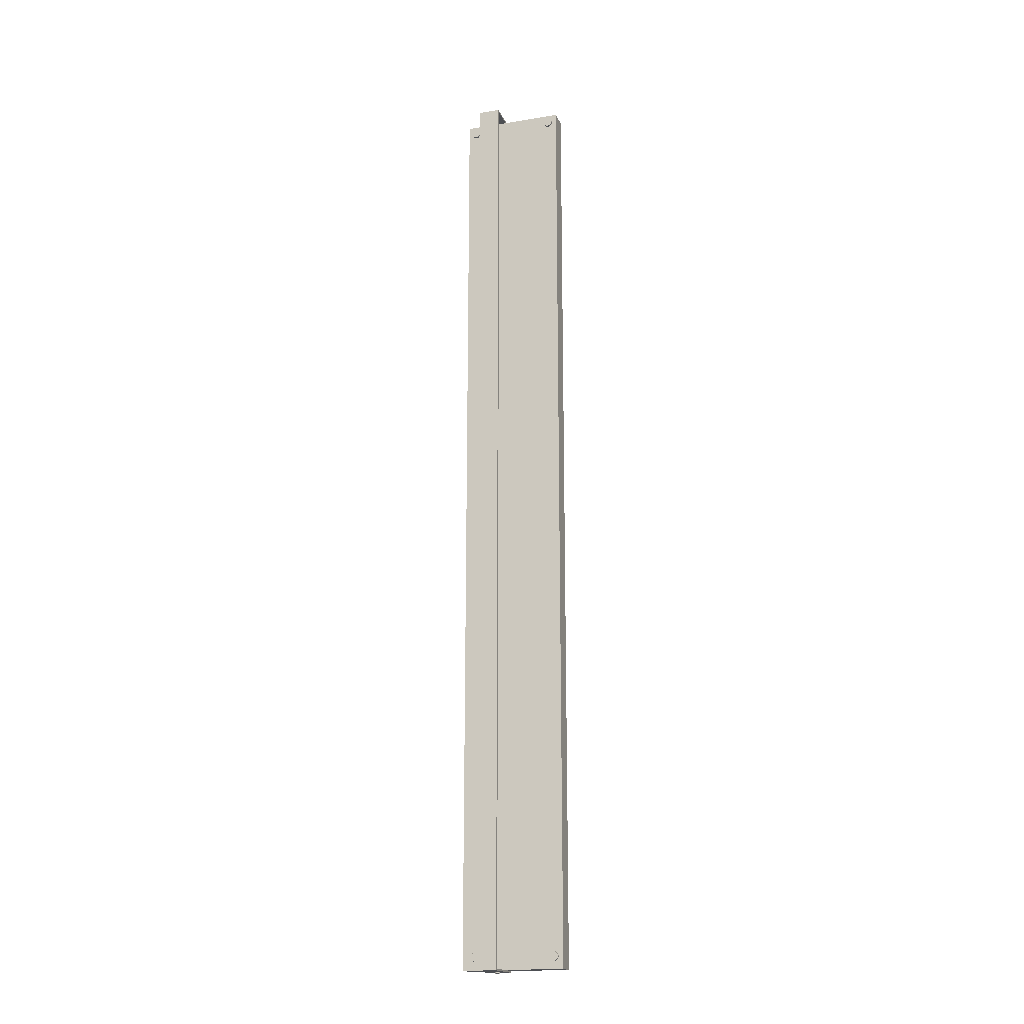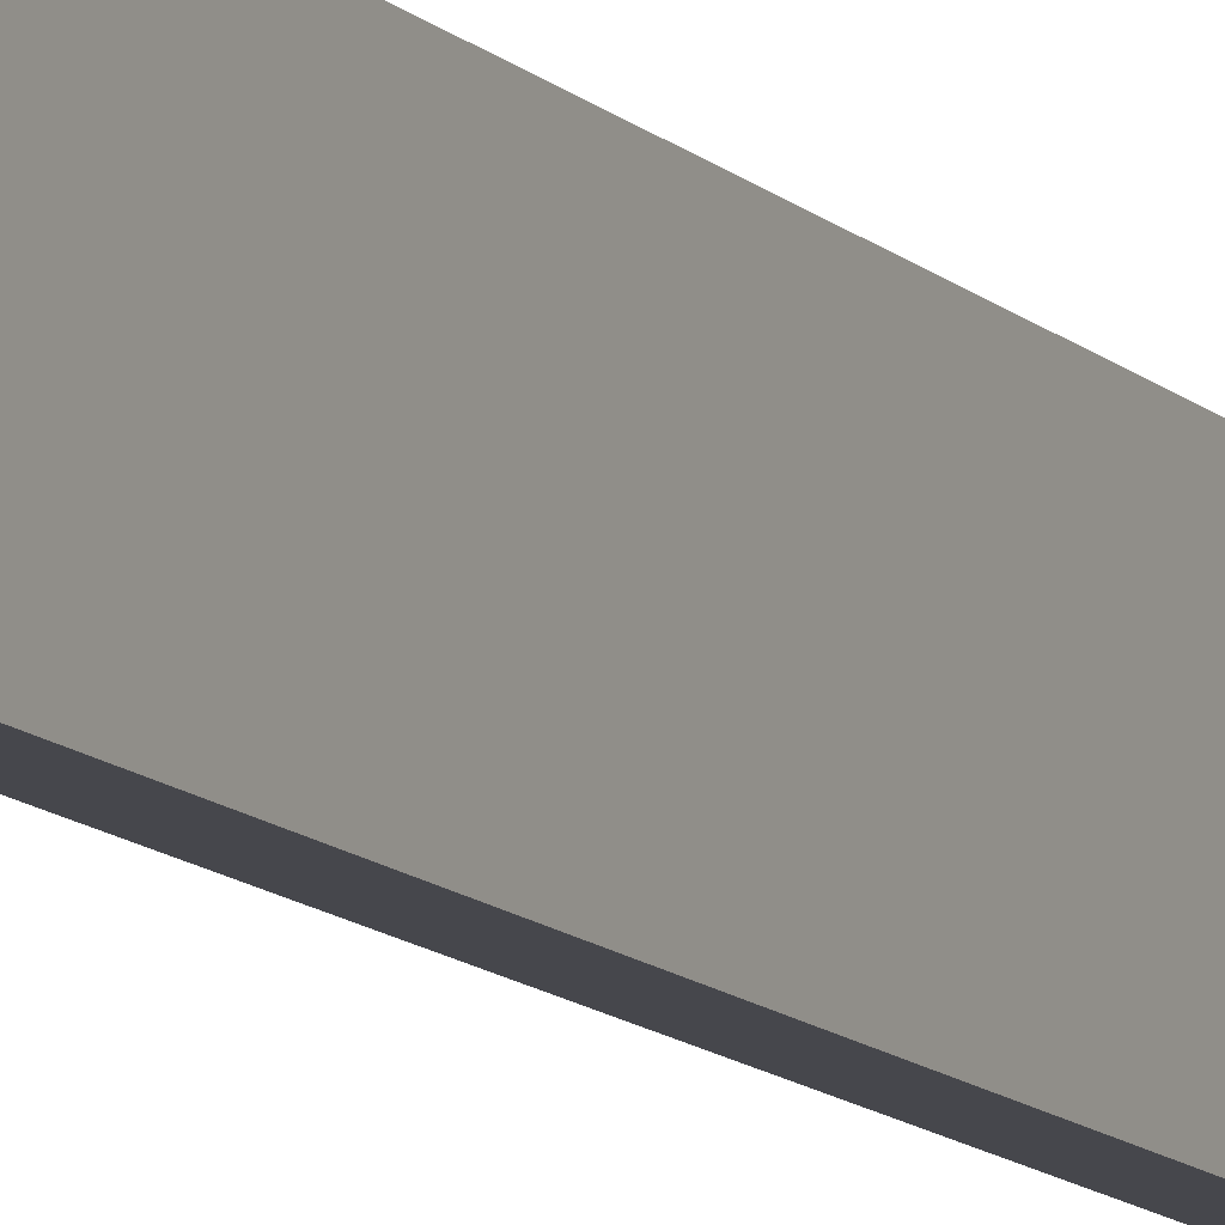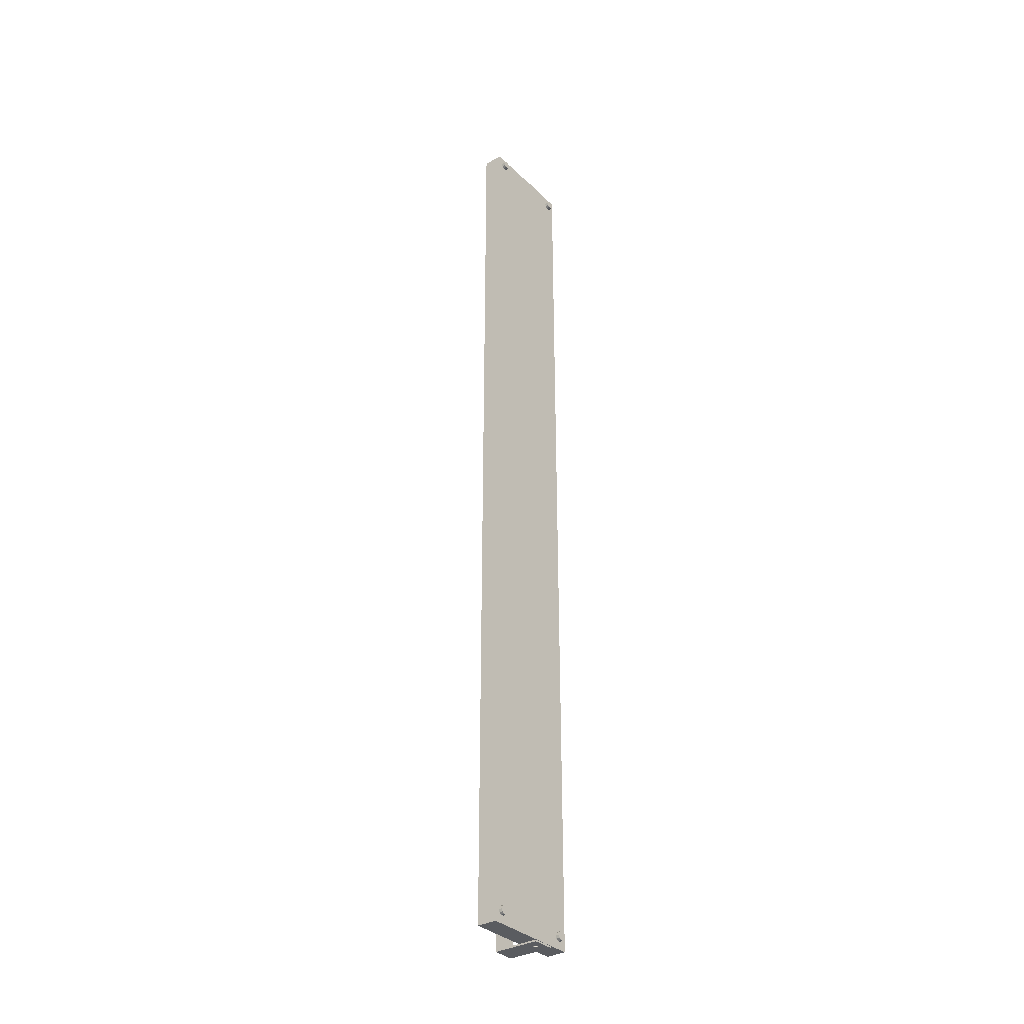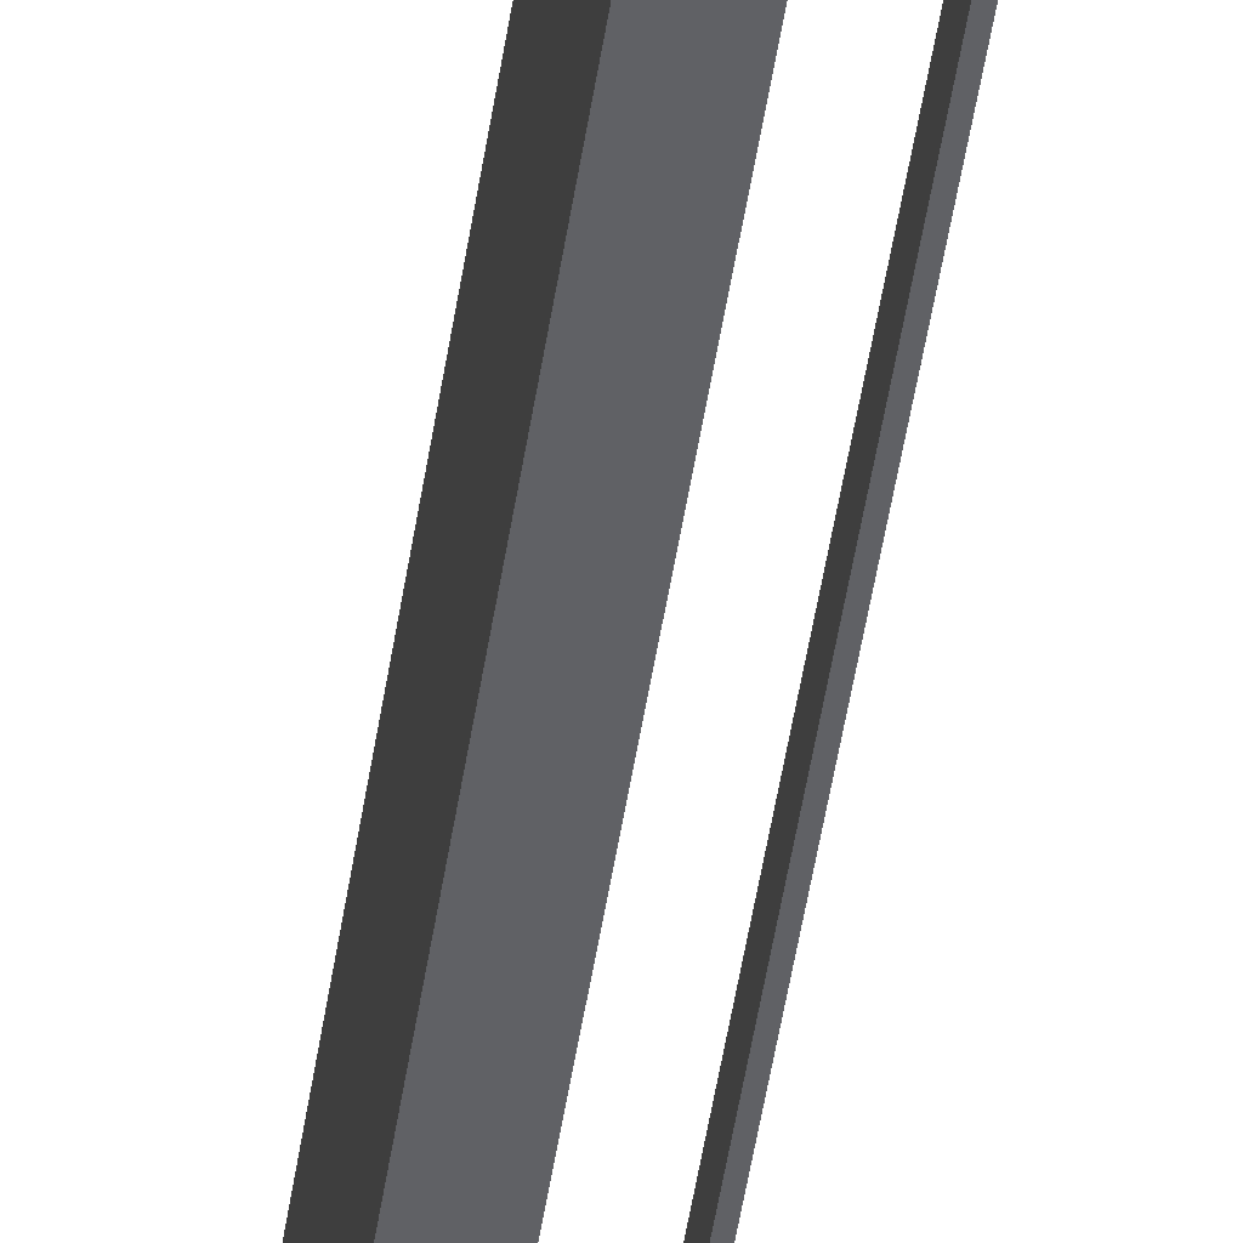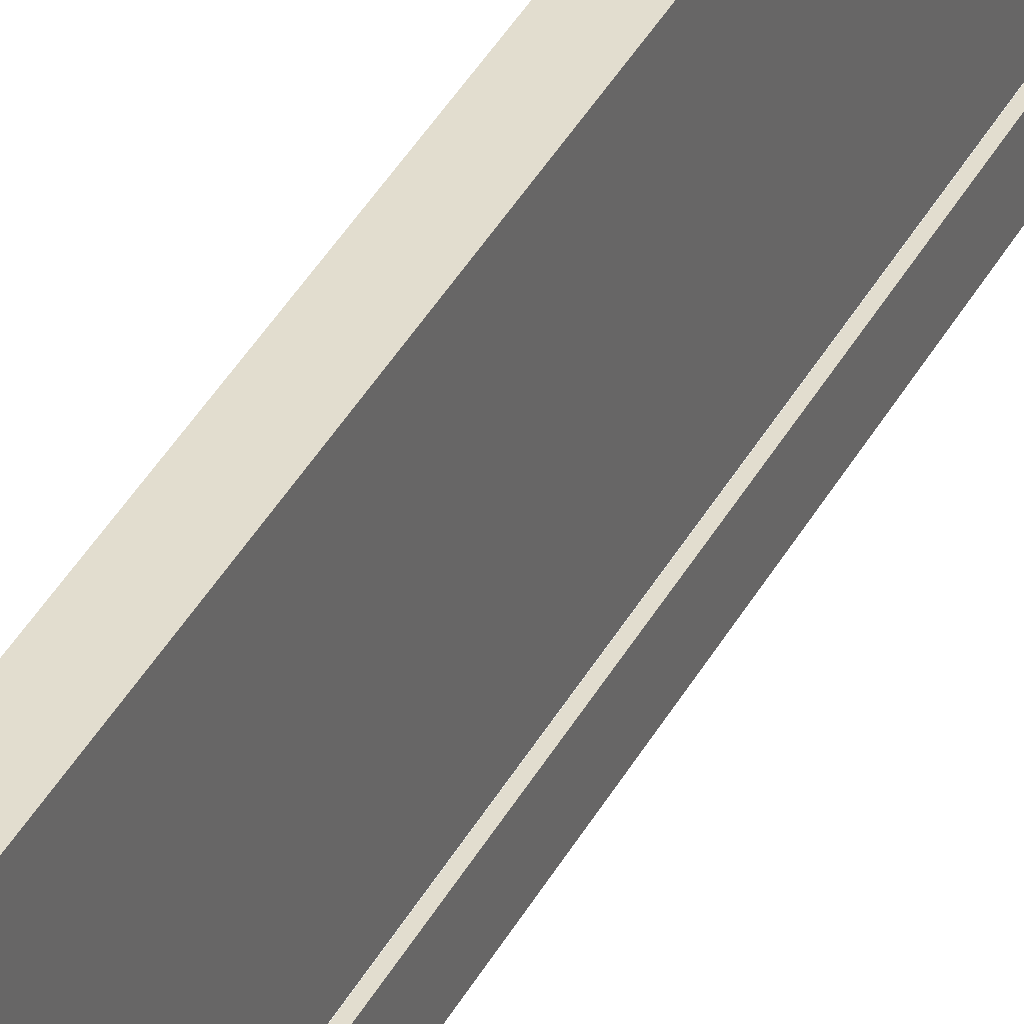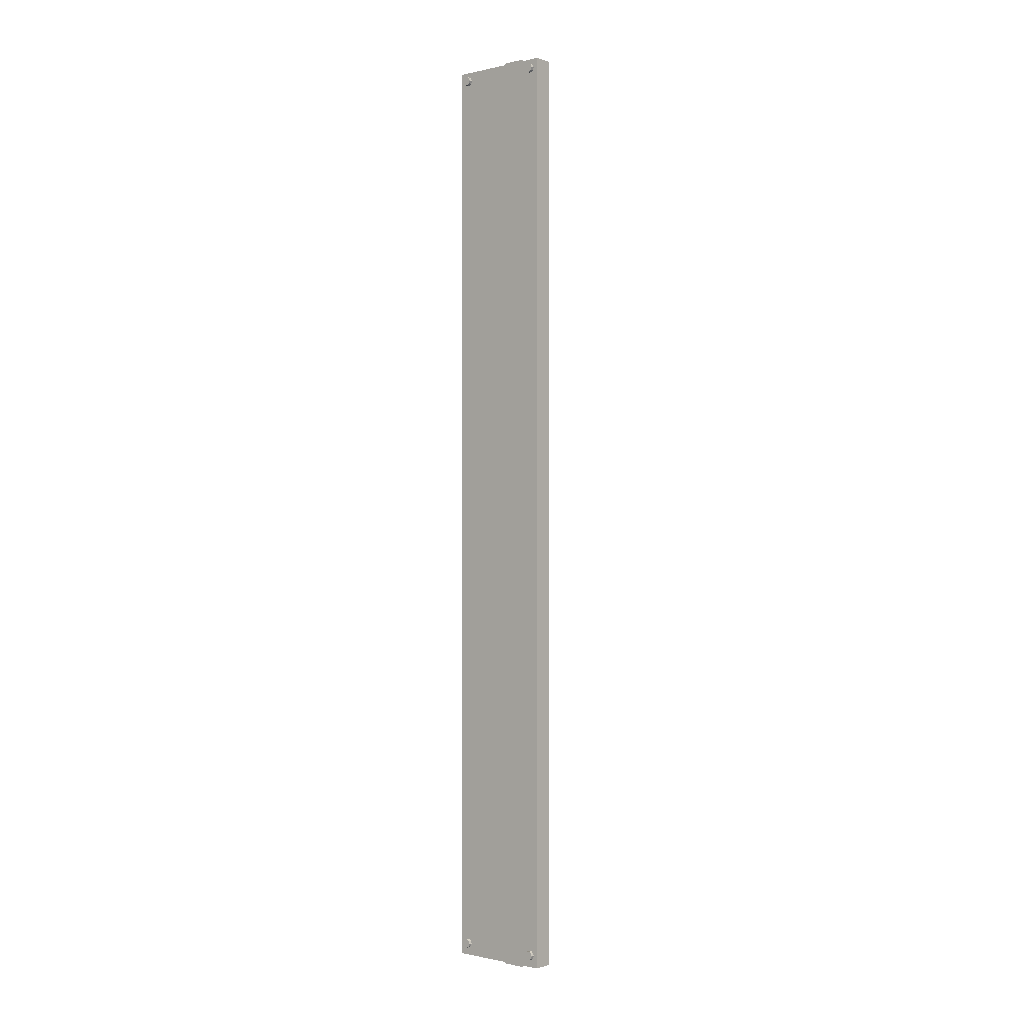
<metadata>
{"format":"obj","ext":"obj","renderer":"f3d","projection":"perspective","resolution":1024,"background":"white","views":[{"elev":-17.9,"azim":107.6,"up":"+Z"},{"elev":-10.9,"azim":-155.9,"up":"+Y"},{"elev":-33.6,"azim":-142.2,"up":"+Z"},{"elev":-49.7,"azim":-8.6,"up":"+Y"},{"elev":35.0,"azim":23.6,"up":"+Y"},{"elev":-0.8,"azim":-50.1,"up":"+Z"}]}
</metadata>
<code>
g default
v -11.52 6.73 49.61
v -11.32 6.73 49.61
v -11.52 7.73 49.61
v -11.32 7.73 49.61
v -11.52 7.73 40.53
v -11.32 7.73 40.53
v -11.52 6.73 40.53
v -11.32 6.73 40.53
v -11.09 6.934 49.61
v -11.06 6.934 49.61
v -11.09 7.151 49.61
v -11.06 7.151 49.61
v -11.09 7.151 40.53
v -11.06 7.151 40.53
v -11.09 6.934 40.53
v -11.06 6.934 40.53
v -11.09 6.934 49.63
v -11.06 6.934 49.63
v -11.06 7.151 49.63
v -11.09 7.151 49.63
v -11.09 7.151 40.51
v -11.06 7.151 40.51
v -11.06 6.934 40.51
v -11.09 6.934 40.51
v -11.51 6.934 49.61
v -11.51 7.151 49.61
v -11.51 6.934 49.63
v -11.51 7.151 49.63
v -11.51 7.151 40.53
v -11.51 6.934 40.53
v -11.51 7.151 40.51
v -11.51 6.934 40.51
v -11.3 6.853 49.5
v -11.3 6.831 49.48
v -11.3 6.803 49.48
v -11.3 6.781 49.5
v -11.3 6.772 49.53
v -11.3 6.781 49.55
v -11.3 6.803 49.57
v -11.3 6.831 49.57
v -11.3 6.853 49.55
v -11.3 6.861 49.53
v -11.55 6.853 49.5
v -11.55 6.831 49.48
v -11.55 6.803 49.48
v -11.55 6.781 49.5
v -11.55 6.772 49.53
v -11.55 6.781 49.55
v -11.55 6.803 49.57
v -11.55 6.831 49.57
v -11.55 6.853 49.55
v -11.55 6.861 49.53
v -11.3 6.817 49.53
v -11.55 6.817 49.53
v -11.41 7.028 49.61
v -11.4 7.041 49.61
v -11.4 7.057 49.61
v -11.41 7.069 49.61
v -11.42 7.074 49.61
v -11.44 7.069 49.61
v -11.45 7.057 49.61
v -11.45 7.041 49.61
v -11.44 7.028 49.61
v -11.42 7.023 49.61
v -11.41 7.028 49.65
v -11.4 7.041 49.65
v -11.4 7.057 49.65
v -11.41 7.069 49.65
v -11.42 7.074 49.65
v -11.44 7.069 49.65
v -11.45 7.057 49.65
v -11.45 7.041 49.65
v -11.44 7.028 49.65
v -11.42 7.023 49.65
v -11.42 7.049 49.65
v -11.3 7.677 49.5
v -11.3 7.655 49.48
v -11.3 7.627 49.48
v -11.3 7.605 49.5
v -11.3 7.596 49.53
v -11.3 7.605 49.55
v -11.3 7.627 49.57
v -11.3 7.655 49.57
v -11.3 7.677 49.55
v -11.3 7.686 49.53
v -11.55 7.677 49.5
v -11.55 7.655 49.48
v -11.55 7.627 49.48
v -11.55 7.605 49.5
v -11.55 7.596 49.53
v -11.55 7.605 49.55
v -11.55 7.627 49.57
v -11.55 7.655 49.57
v -11.55 7.677 49.55
v -11.55 7.686 49.53
v -11.3 7.641 49.53
v -11.55 7.641 49.53
v -11.3 6.853 40.62
v -11.3 6.831 40.6
v -11.3 6.803 40.6
v -11.3 6.781 40.62
v -11.3 6.772 40.64
v -11.3 6.781 40.67
v -11.3 6.803 40.69
v -11.3 6.831 40.69
v -11.3 6.853 40.67
v -11.3 6.861 40.64
v -11.55 6.853 40.62
v -11.55 6.831 40.6
v -11.55 6.803 40.6
v -11.55 6.781 40.62
v -11.55 6.772 40.64
v -11.55 6.781 40.67
v -11.55 6.803 40.69
v -11.55 6.831 40.69
v -11.55 6.853 40.67
v -11.55 6.861 40.64
v -11.3 6.817 40.64
v -11.55 6.817 40.64
v -11.3 7.677 40.62
v -11.3 7.655 40.6
v -11.3 7.627 40.6
v -11.3 7.605 40.62
v -11.3 7.596 40.64
v -11.3 7.605 40.67
v -11.3 7.627 40.69
v -11.3 7.655 40.69
v -11.3 7.677 40.67
v -11.3 7.686 40.64
v -11.55 7.677 40.62
v -11.55 7.655 40.6
v -11.55 7.627 40.6
v -11.55 7.605 40.62
v -11.55 7.596 40.64
v -11.55 7.605 40.67
v -11.55 7.627 40.69
v -11.55 7.655 40.69
v -11.55 7.677 40.67
v -11.55 7.686 40.64
v -11.3 7.641 40.64
v -11.55 7.641 40.64
v -11.41 7.066 40.53
v -11.4 7.054 40.53
v -11.4 7.038 40.53
v -11.41 7.025 40.53
v -11.42 7.02 40.53
v -11.44 7.025 40.53
v -11.45 7.038 40.53
v -11.45 7.054 40.53
v -11.44 7.066 40.53
v -11.42 7.071 40.53
v -11.41 7.066 40.5
v -11.4 7.054 40.5
v -11.4 7.038 40.5
v -11.41 7.025 40.5
v -11.42 7.02 40.5
v -11.44 7.025 40.5
v -11.45 7.038 40.5
v -11.45 7.054 40.5
v -11.44 7.066 40.5
v -11.42 7.071 40.5
v -11.42 7.046 40.5
g Tool_rack
f 1 2 4 3
f 3 4 6 5
f 5 6 8 7
f 7 8 2 1
f 2 8 6 4
f 7 1 3 5
f 17 18 19 20
f 11 12 14 13
f 21 22 23 24
f 15 16 10 9
f 10 16 14 12
f 15 9 11 13
f 9 10 18 17
f 10 12 19 18
f 12 11 20 19
f 26 25 27 28
f 13 14 22 21
f 14 16 23 22
f 16 15 24 23
f 30 29 31 32
f 11 9 25 26
f 9 17 27 25
f 17 20 28 27
f 20 11 26 28
f 15 13 29 30
f 13 21 31 29
f 21 24 32 31
f 24 15 30 32
f 33 34 44 43
f 34 35 45 44
f 35 36 46 45
f 36 37 47 46
f 37 38 48 47
f 38 39 49 48
f 39 40 50 49
f 40 41 51 50
f 41 42 52 51
f 42 33 43 52
f 34 33 53
f 35 34 53
f 36 35 53
f 37 36 53
f 38 37 53
f 39 38 53
f 40 39 53
f 41 40 53
f 42 41 53
f 33 42 53
f 43 44 54
f 44 45 54
f 45 46 54
f 46 47 54
f 47 48 54
f 48 49 54
f 49 50 54
f 50 51 54
f 51 52 54
f 52 43 54
f 55 56 66 65
f 56 57 67 66
f 57 58 68 67
f 58 59 69 68
f 59 60 70 69
f 60 61 71 70
f 61 62 72 71
f 62 63 73 72
f 63 64 74 73
f 64 55 65 74
f 65 66 75
f 66 67 75
f 67 68 75
f 68 69 75
f 69 70 75
f 70 71 75
f 71 72 75
f 72 73 75
f 73 74 75
f 74 65 75
f 76 77 87 86
f 77 78 88 87
f 78 79 89 88
f 79 80 90 89
f 80 81 91 90
f 81 82 92 91
f 82 83 93 92
f 83 84 94 93
f 84 85 95 94
f 85 76 86 95
f 77 76 96
f 78 77 96
f 79 78 96
f 80 79 96
f 81 80 96
f 82 81 96
f 83 82 96
f 84 83 96
f 85 84 96
f 76 85 96
f 86 87 97
f 87 88 97
f 88 89 97
f 89 90 97
f 90 91 97
f 91 92 97
f 92 93 97
f 93 94 97
f 94 95 97
f 95 86 97
f 98 99 109 108
f 99 100 110 109
f 100 101 111 110
f 101 102 112 111
f 102 103 113 112
f 103 104 114 113
f 104 105 115 114
f 105 106 116 115
f 106 107 117 116
f 107 98 108 117
f 99 98 118
f 100 99 118
f 101 100 118
f 102 101 118
f 103 102 118
f 104 103 118
f 105 104 118
f 106 105 118
f 107 106 118
f 98 107 118
f 108 109 119
f 109 110 119
f 110 111 119
f 111 112 119
f 112 113 119
f 113 114 119
f 114 115 119
f 115 116 119
f 116 117 119
f 117 108 119
f 120 121 131 130
f 121 122 132 131
f 122 123 133 132
f 123 124 134 133
f 124 125 135 134
f 125 126 136 135
f 126 127 137 136
f 127 128 138 137
f 128 129 139 138
f 129 120 130 139
f 121 120 140
f 122 121 140
f 123 122 140
f 124 123 140
f 125 124 140
f 126 125 140
f 127 126 140
f 128 127 140
f 129 128 140
f 120 129 140
f 130 131 141
f 131 132 141
f 132 133 141
f 133 134 141
f 134 135 141
f 135 136 141
f 136 137 141
f 137 138 141
f 138 139 141
f 139 130 141
f 142 143 153 152
f 143 144 154 153
f 144 145 155 154
f 145 146 156 155
f 146 147 157 156
f 147 148 158 157
f 148 149 159 158
f 149 150 160 159
f 150 151 161 160
f 151 142 152 161
f 152 153 162
f 153 154 162
f 154 155 162
f 155 156 162
f 156 157 162
f 157 158 162
f 158 159 162
f 159 160 162
f 160 161 162
f 161 152 162

</code>
